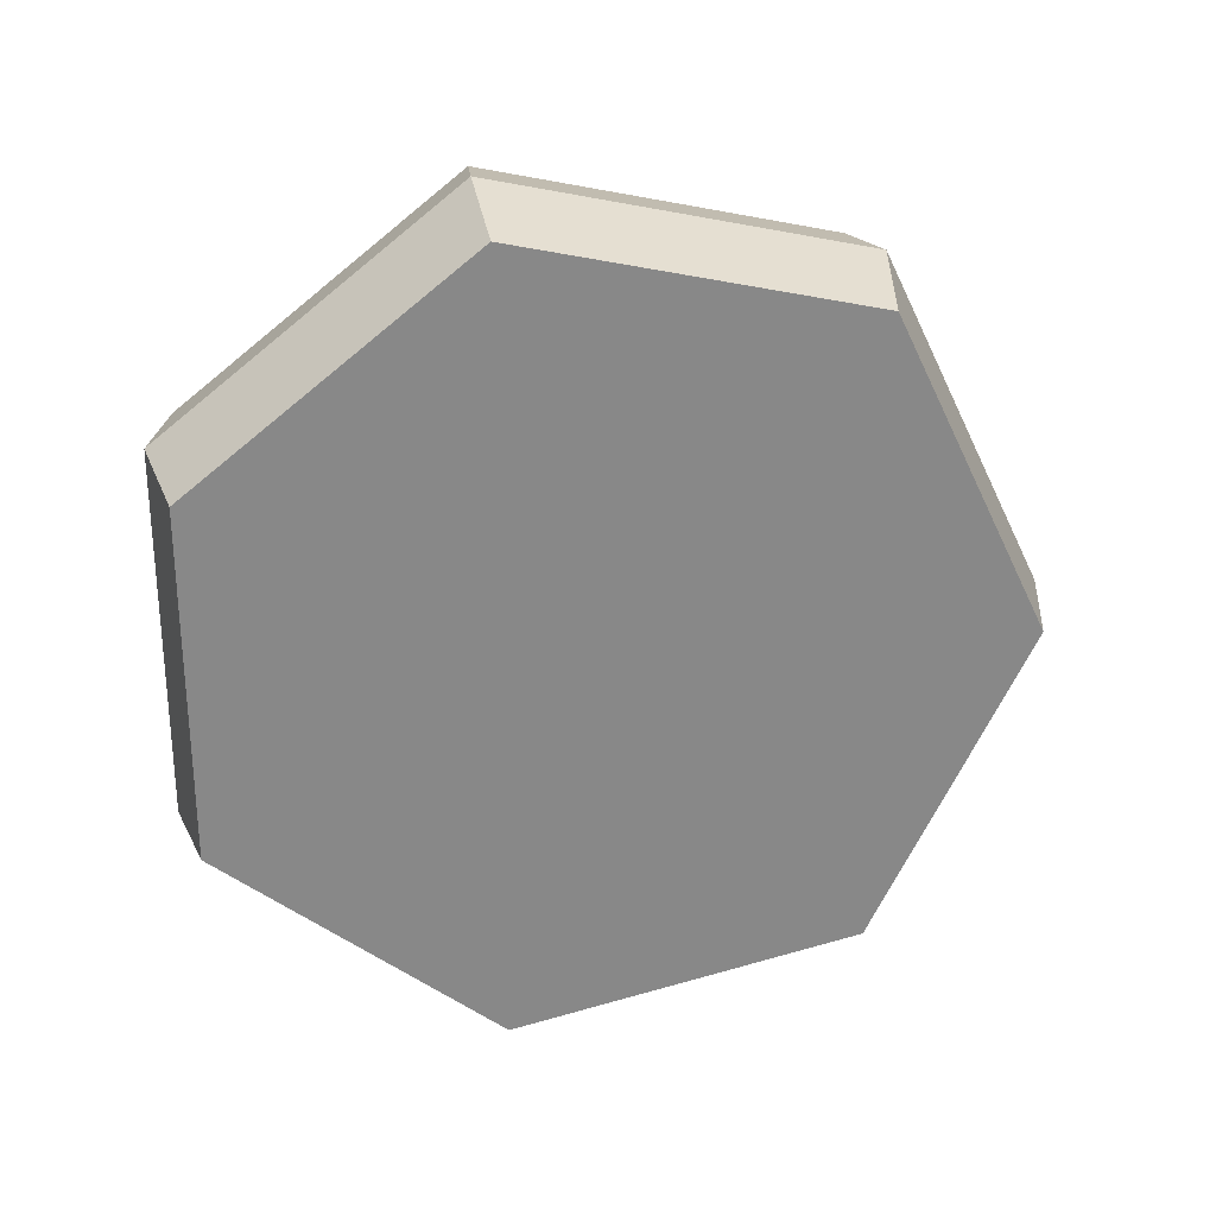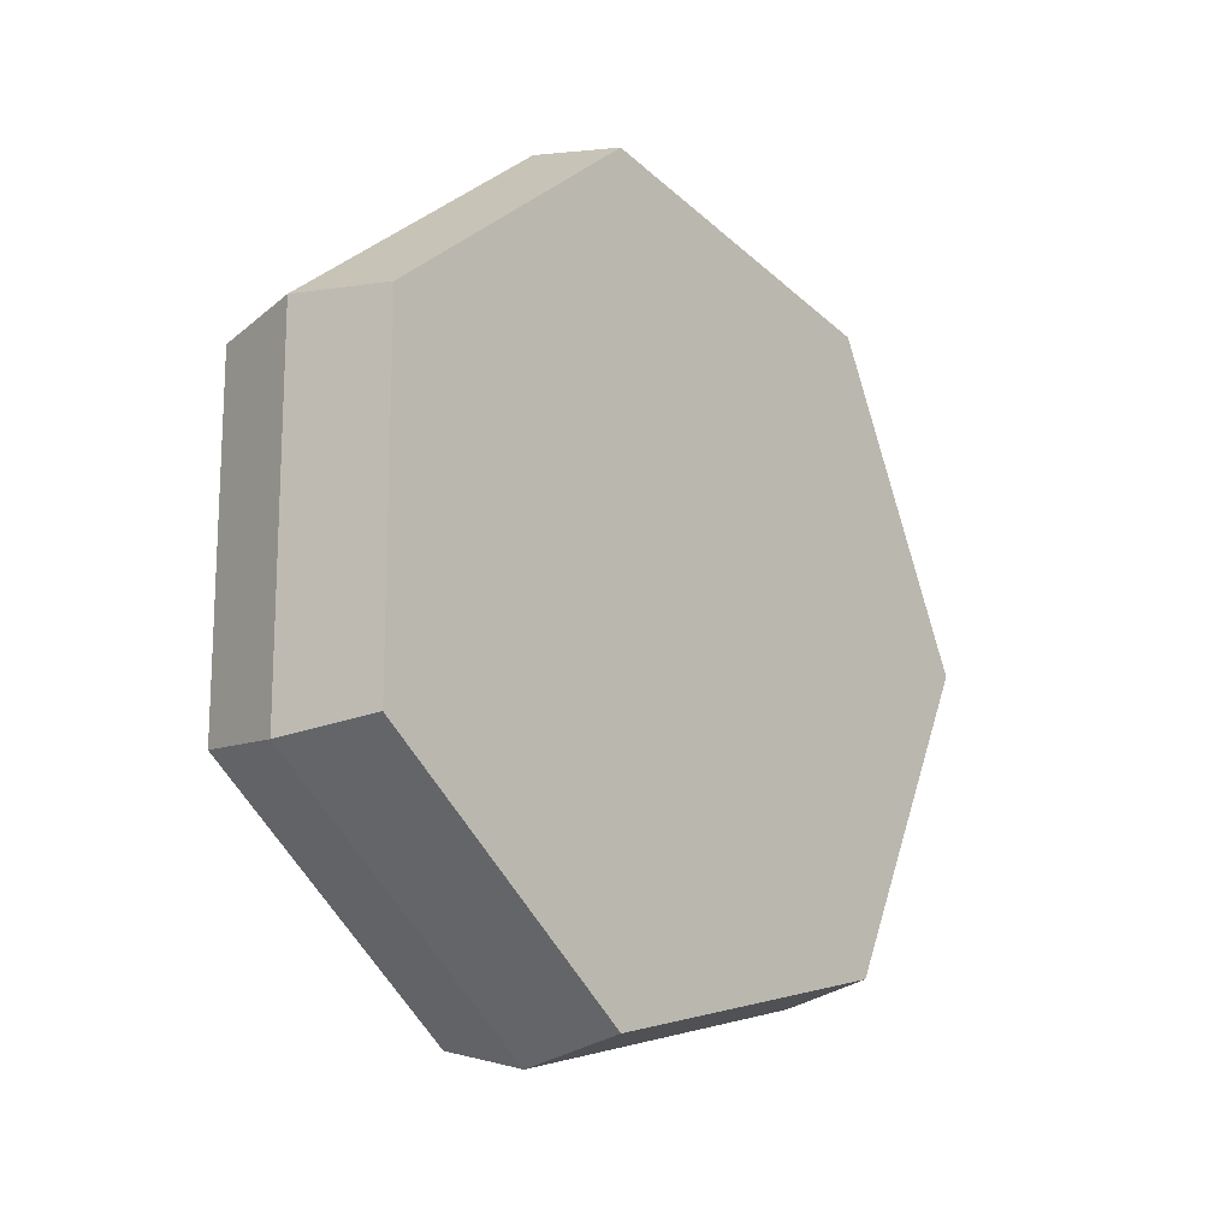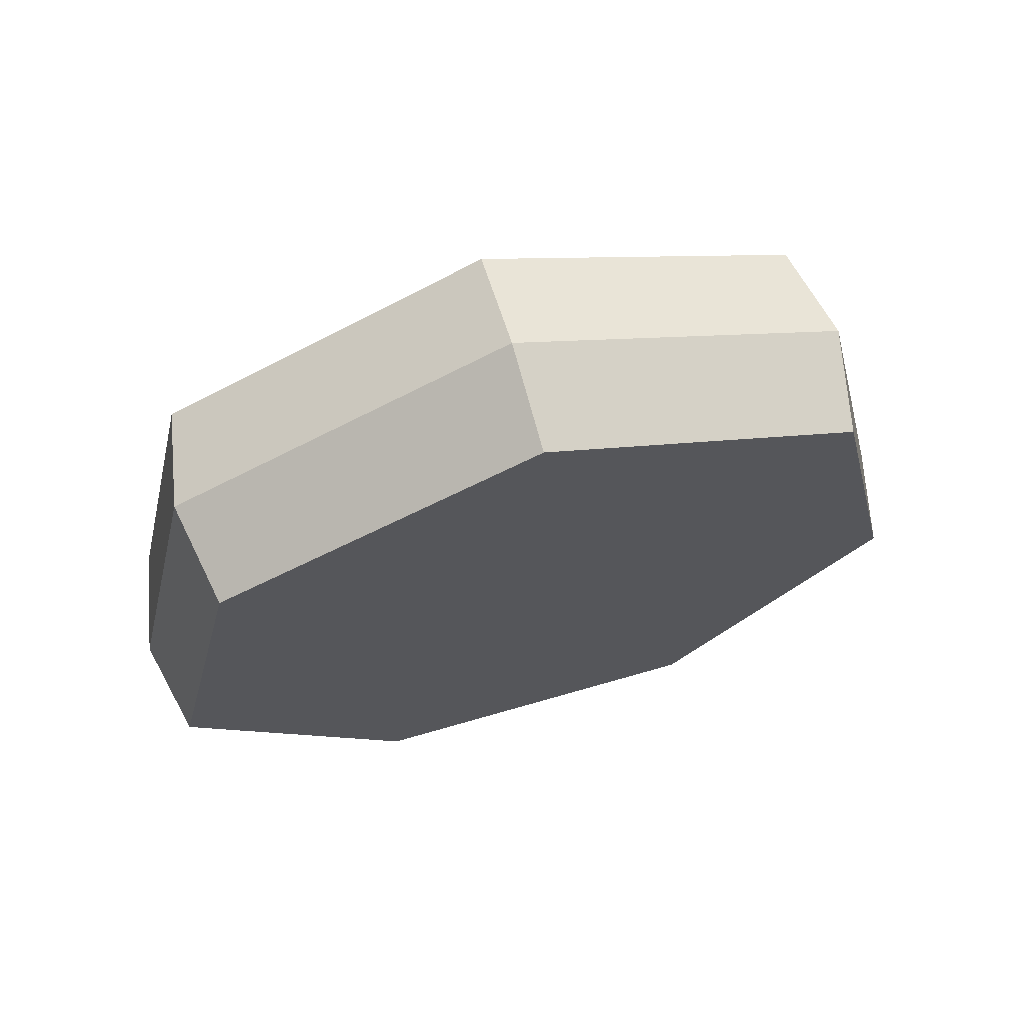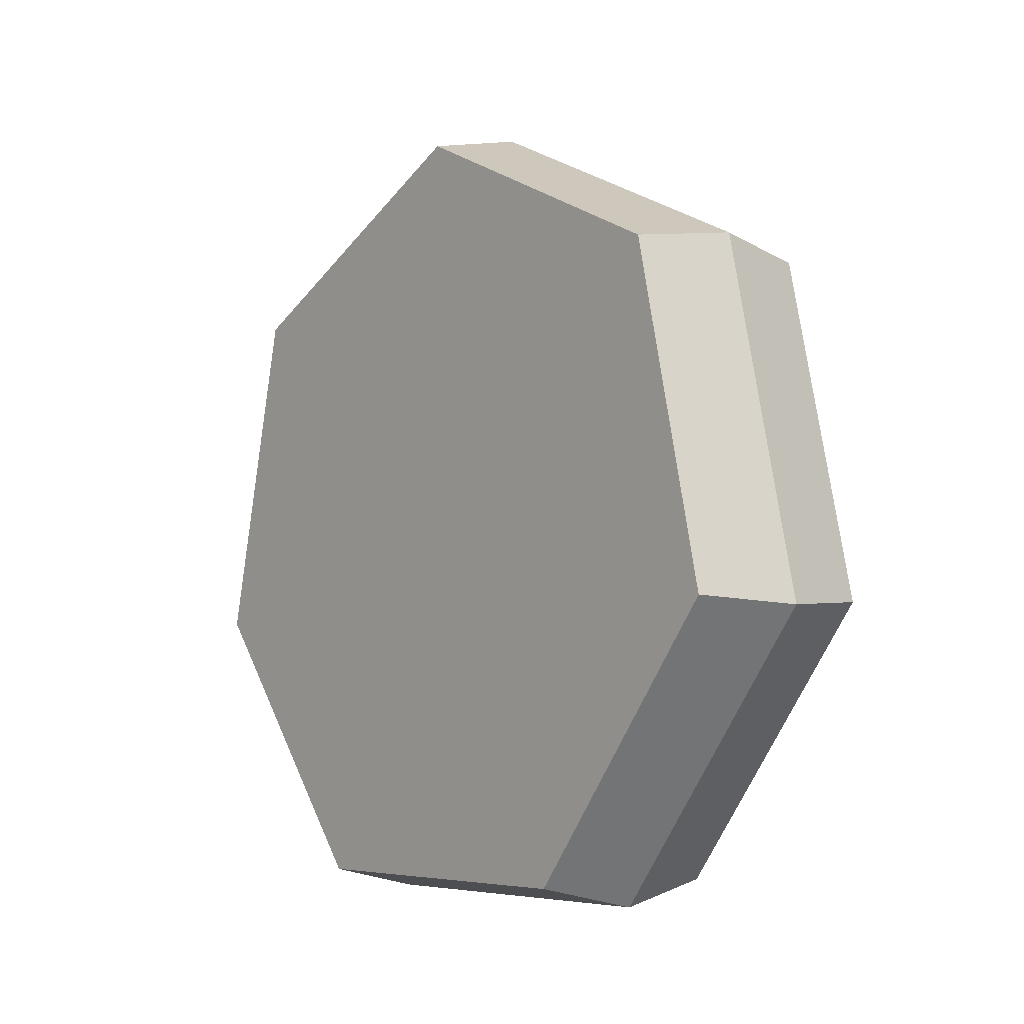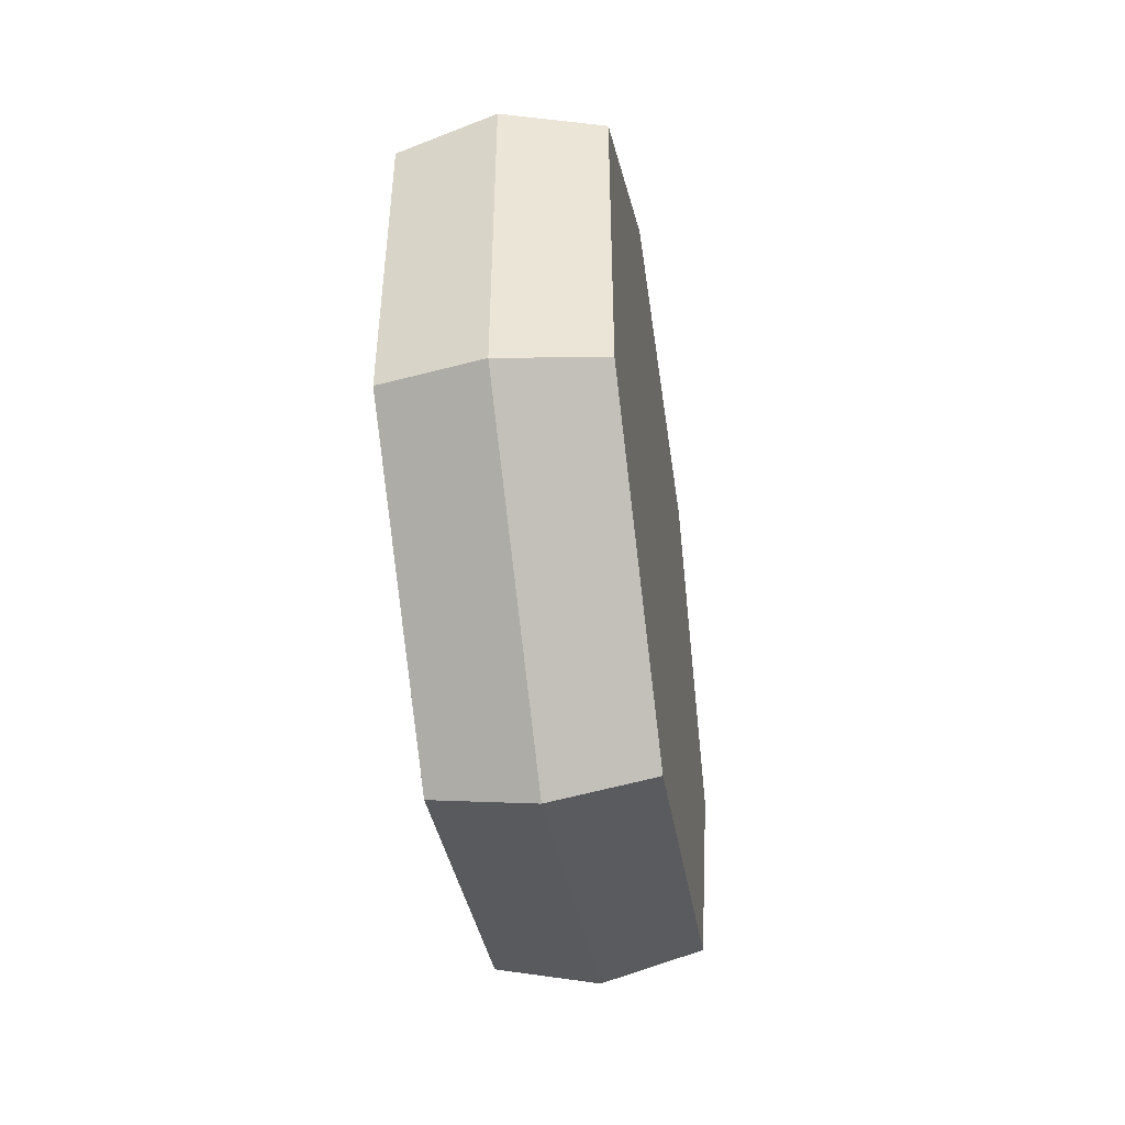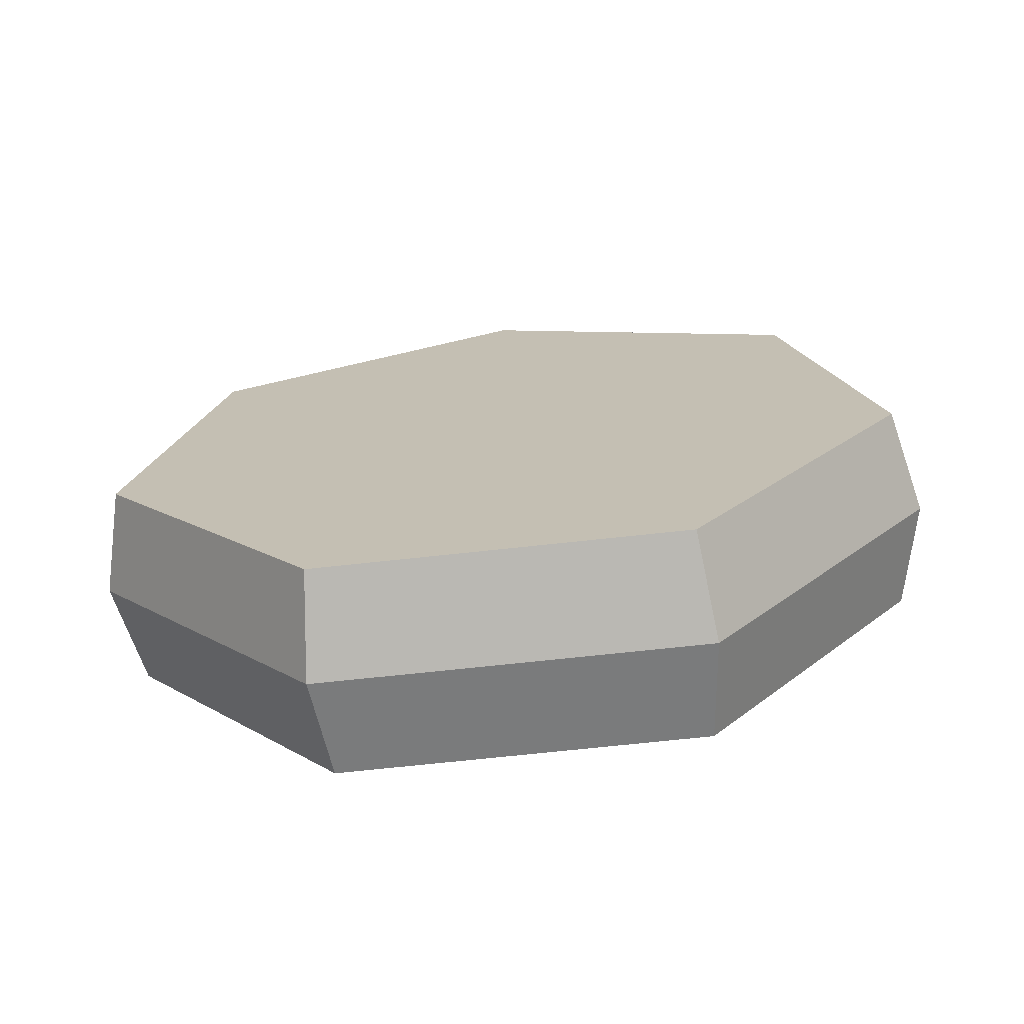
<metadata>
{"format":"obj","ext":"obj","renderer":"f3d","projection":"perspective","resolution":1024,"background":"white","views":[{"elev":27.5,"azim":81.9,"up":"+Z"},{"elev":-15.8,"azim":41.1,"up":"+Z"},{"elev":68.1,"azim":73.8,"up":"+Y"},{"elev":-5.5,"azim":141.3,"up":"+Y"},{"elev":-47.0,"azim":8.6,"up":"+Z"},{"elev":-70.5,"azim":96.2,"up":"+Y"}]}
</metadata>
<code>
g tractor-wheel
v -0.006342 -0.04662 0.1225
v -0.006342 -0.1319 0.05452
v -0.006342 -0.1319 -0.05452
v -0.006342 -0.04662 -0.1225
v -0.006342 0.05968 0.09824
v -0.006342 0.05968 -0.09824
v -0.006342 0.107 4.768e-07
v -0.006342 0.05968 0.09824
v -0.006342 0.107 4.768e-07
v -0.09458 0.2233 5.364e-07
v -0.09458 0.1322 0.1892
v -0.006342 -0.04662 0.1225
v -0.006342 0.05968 0.09824
v -0.09458 0.1322 0.1892
v -0.09458 -0.0725 0.2359
v -0.006342 -0.1319 0.05452
v -0.006342 -0.04662 0.1225
v -0.09458 -0.0725 0.2359
v -0.09458 -0.2367 0.105
v -0.006342 -0.1319 -0.05452
v -0.006342 -0.1319 0.05452
v -0.09458 -0.2367 0.105
v -0.09458 -0.2367 -0.105
v -0.006342 -0.04662 -0.1225
v -0.006342 -0.1319 -0.05452
v -0.09458 -0.2367 -0.105
v -0.09458 -0.0725 -0.2359
v -0.006342 0.05968 -0.09824
v -0.006342 -0.04662 -0.1225
v -0.09458 -0.0725 -0.2359
v -0.09458 0.1322 -0.1892
v -0.006342 0.107 4.768e-07
v -0.006342 0.05968 -0.09824
v -0.09458 0.1322 -0.1892
v -0.09458 0.2233 5.364e-07
v 0.09459 -0.2375 -0.1054
v 0.09459 -0.2375 0.1054
v 0.09459 -0.07272 0.2368
v 0.09459 -0.07272 -0.2368
v 0.09459 0.1328 -0.1899
v 0.09459 0.1328 0.1899
v 0.09459 0.2243 4.768e-07
v -0.09458 0.1322 0.1892
v -0.09458 0.2233 5.364e-07
v -0.09458 0.3582 5.364e-07
v -0.09458 0.2163 0.2946
v -0.09458 -0.0725 0.2359
v -0.09458 0.1322 0.1892
v -0.09458 0.2163 0.2946
v -0.09458 -0.1025 0.3674
v -0.09458 -0.2367 0.105
v -0.09458 -0.0725 0.2359
v -0.09458 -0.1025 0.3674
v -0.09458 -0.3582 0.1635
v -0.09458 -0.2367 -0.105
v -0.09458 -0.2367 0.105
v -0.09458 -0.3582 0.1635
v -0.09458 -0.3582 -0.1635
v -0.09458 -0.0725 -0.2359
v -0.09458 -0.2367 -0.105
v -0.09458 -0.3582 -0.1635
v -0.09458 -0.1025 -0.3674
v -0.09458 0.1322 -0.1892
v -0.09458 -0.0725 -0.2359
v -0.09458 -0.1025 -0.3674
v -0.09458 0.2163 -0.2946
v -0.09458 0.2233 5.364e-07
v -0.09458 0.1322 -0.1892
v -0.09458 0.2163 -0.2946
v -0.09458 0.3582 5.364e-07
v 5.901e-06 0.2289 -0.3118
v 5.901e-06 -0.1085 -0.3888
v 0.09459 -0.1025 -0.3674
v 0.09459 0.2163 -0.2946
v 5.901e-06 -0.379 -0.173
v 5.96e-06 -0.379 0.173
v 0.09459 -0.3582 0.1635
v 0.09459 -0.3582 -0.1635
v 6.02e-06 -0.1085 0.3888
v 6.02e-06 0.2289 0.3118
v 0.09459 0.2163 0.2946
v 0.09459 -0.1025 0.3674
v 5.96e-06 0.379 4.768e-07
v 5.901e-06 0.2289 -0.3118
v 0.09459 0.2163 -0.2946
v 0.09459 0.3582 4.768e-07
v 5.901e-06 -0.1085 -0.3888
v 5.901e-06 -0.379 -0.173
v 0.09459 -0.3582 -0.1635
v 0.09459 -0.1025 -0.3674
v 5.96e-06 -0.379 0.173
v 6.02e-06 -0.1085 0.3888
v 0.09459 -0.1025 0.3674
v 0.09459 -0.3582 0.1635
v 0.09459 0.2243 4.768e-07
v 0.09459 0.1328 0.1899
v 0.09459 0.2163 0.2946
v 0.09459 0.3582 4.768e-07
v 0.09459 0.1328 0.1899
v 0.09459 -0.07272 0.2368
v 0.09459 -0.1025 0.3674
v 0.09459 0.2163 0.2946
v 0.09459 -0.07272 0.2368
v 0.09459 -0.2375 0.1054
v 0.09459 -0.3582 0.1635
v 0.09459 -0.1025 0.3674
v 0.09459 -0.2375 0.1054
v 0.09459 -0.2375 -0.1054
v 0.09459 -0.3582 -0.1635
v 0.09459 -0.3582 0.1635
v 0.09459 -0.2375 -0.1054
v 0.09459 -0.07272 -0.2368
v 0.09459 -0.1025 -0.3674
v 0.09459 -0.3582 -0.1635
v 0.09459 -0.07272 -0.2368
v 0.09459 0.1328 -0.1899
v 0.09459 0.2163 -0.2946
v 0.09459 -0.1025 -0.3674
v 0.09459 0.1328 -0.1899
v 0.09459 0.2243 4.768e-07
v 0.09459 0.3582 4.768e-07
v 0.09459 0.2163 -0.2946
v 6.02e-06 0.2289 0.3118
v 5.96e-06 0.379 4.768e-07
v 0.09459 0.3582 4.768e-07
v 0.09459 0.2163 0.2946
v -0.09458 0.2163 0.2946
v -0.09458 0.3582 5.364e-07
v 5.96e-06 0.379 4.768e-07
v 6.02e-06 0.2289 0.3118
v -0.09458 -0.3582 0.1635
v -0.09458 -0.1025 0.3674
v 6.02e-06 -0.1085 0.3888
v 5.96e-06 -0.379 0.173
v -0.09458 -0.1025 -0.3674
v -0.09458 -0.3582 -0.1635
v 5.901e-06 -0.379 -0.173
v 5.901e-06 -0.1085 -0.3888
v -0.09458 0.3582 5.364e-07
v -0.09458 0.2163 -0.2946
v 5.901e-06 0.2289 -0.3118
v 5.96e-06 0.379 4.768e-07
v -0.09458 -0.1025 0.3674
v -0.09458 0.2163 0.2946
v 6.02e-06 0.2289 0.3118
v 6.02e-06 -0.1085 0.3888
v -0.09458 -0.3582 -0.1635
v -0.09458 -0.3582 0.1635
v 5.96e-06 -0.379 0.173
v 5.901e-06 -0.379 -0.173
v -0.09458 0.2163 -0.2946
v -0.09458 -0.1025 -0.3674
v 5.901e-06 -0.1085 -0.3888
v 5.901e-06 0.2289 -0.3118
g tractor-wheel_0
f 3 2 1
f 1 4 3
f 1 5 4
f 5 6 4
f 5 7 6
f 10 9 8
f 11 10 8
f 14 13 12
f 15 14 12
f 18 17 16
f 19 18 16
f 22 21 20
f 23 22 20
f 26 25 24
f 27 26 24
f 30 29 28
f 31 30 28
f 34 33 32
f 35 34 32
f 38 37 36
f 36 39 38
f 39 40 38
f 40 41 38
f 40 42 41
g tractor-wheel_1
f 45 44 43
f 46 45 43
f 49 48 47
f 50 49 47
f 53 52 51
f 54 53 51
f 57 56 55
f 58 57 55
f 61 60 59
f 62 61 59
f 65 64 63
f 66 65 63
f 69 68 67
f 70 69 67
f 73 72 71
f 74 73 71
f 77 76 75
f 78 77 75
f 81 80 79
f 82 81 79
f 85 84 83
f 86 85 83
f 89 88 87
f 90 89 87
f 93 92 91
f 94 93 91
f 97 96 95
f 98 97 95
f 101 100 99
f 102 101 99
f 105 104 103
f 106 105 103
f 109 108 107
f 110 109 107
f 113 112 111
f 114 113 111
f 117 116 115
f 118 117 115
f 121 120 119
f 122 121 119
f 125 124 123
f 126 125 123
f 129 128 127
f 130 129 127
f 133 132 131
f 134 133 131
f 137 136 135
f 138 137 135
f 141 140 139
f 142 141 139
f 145 144 143
f 146 145 143
f 149 148 147
f 150 149 147
f 153 152 151
f 154 153 151

</code>
